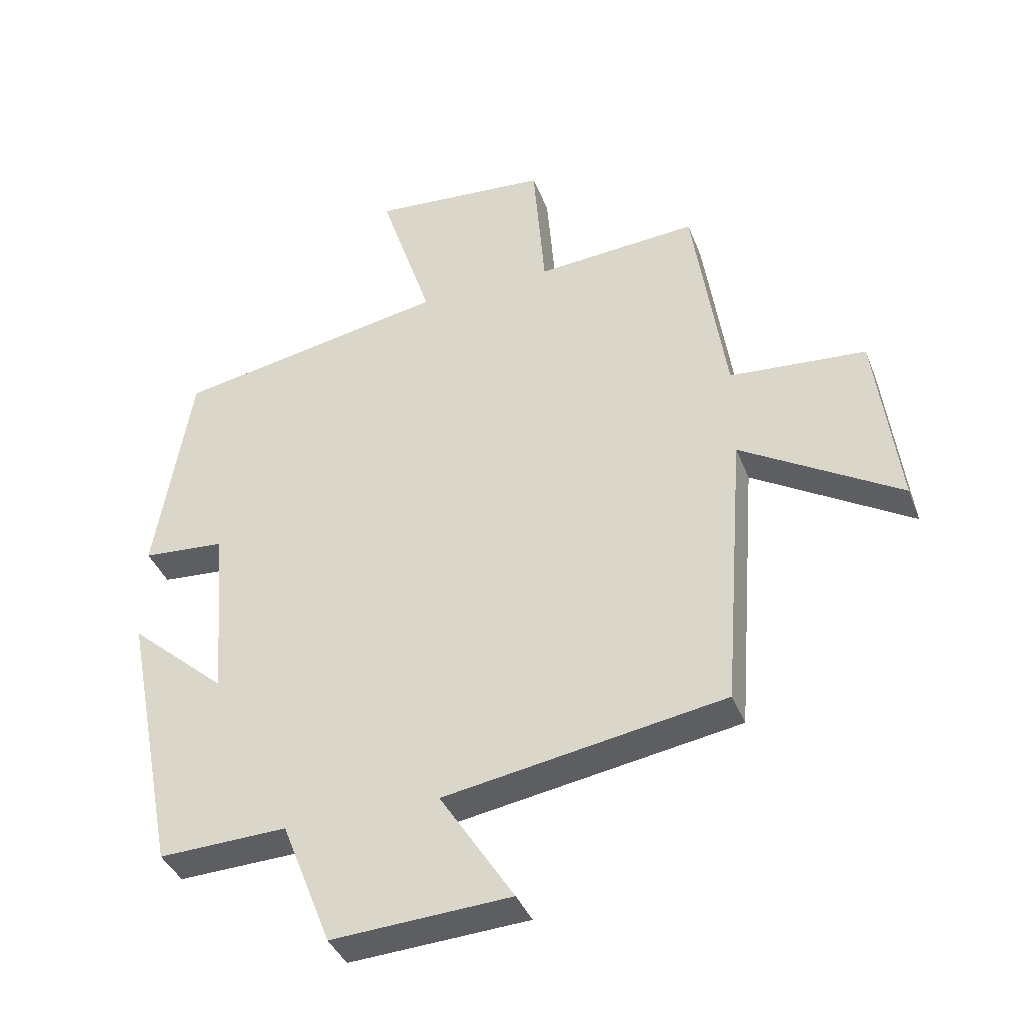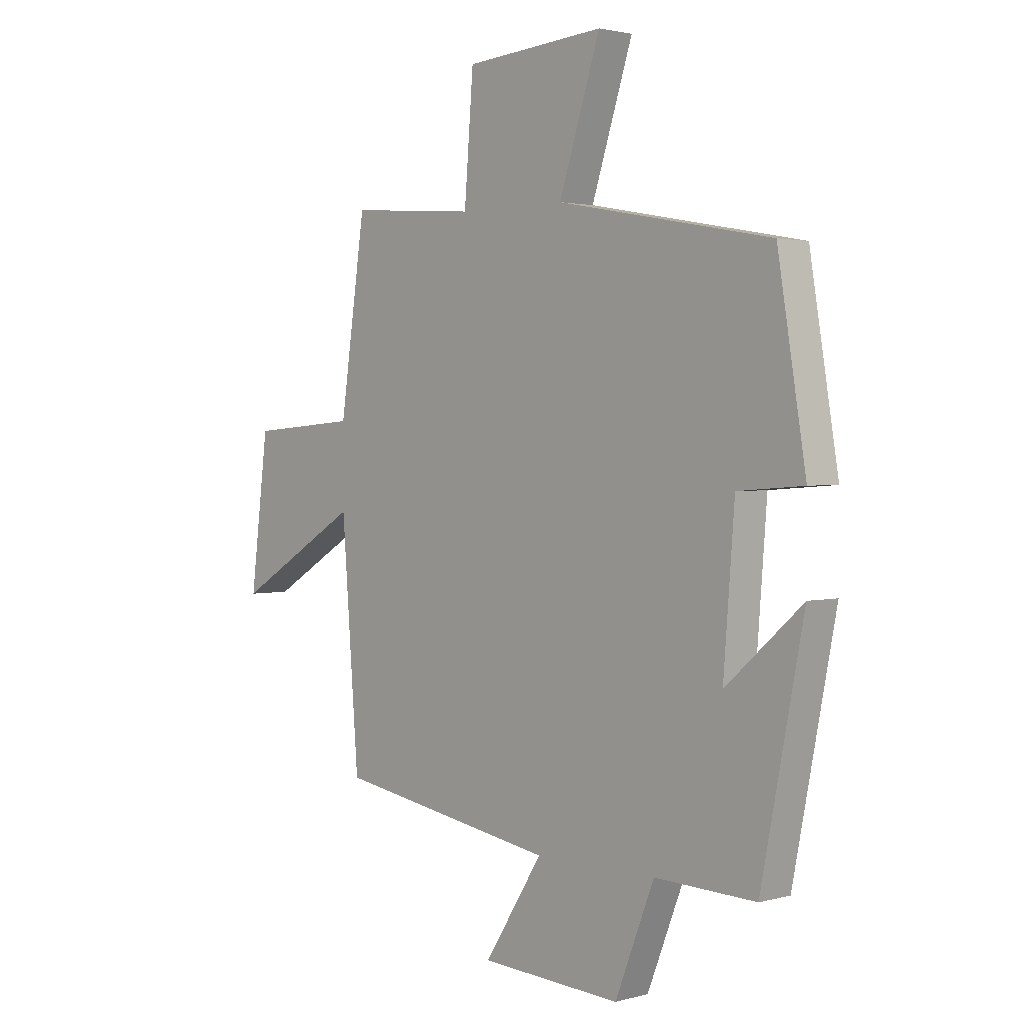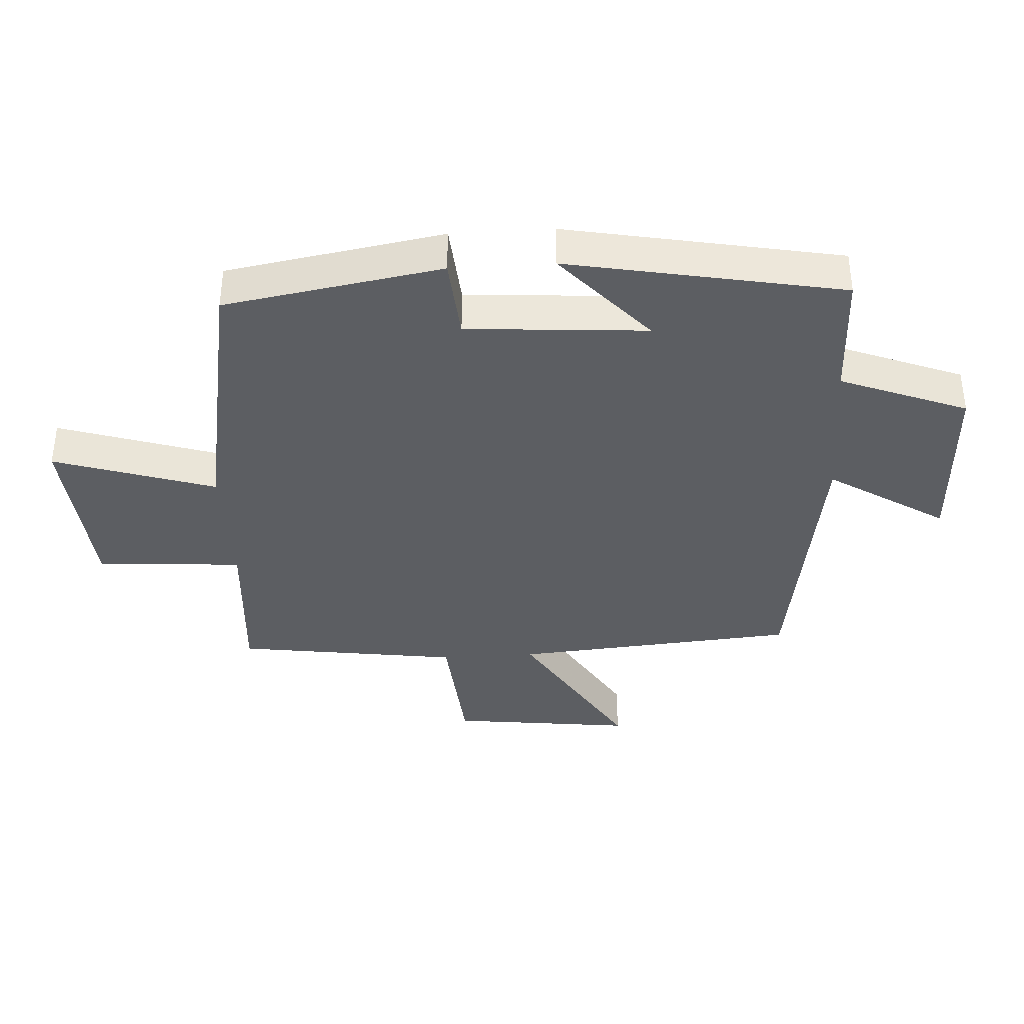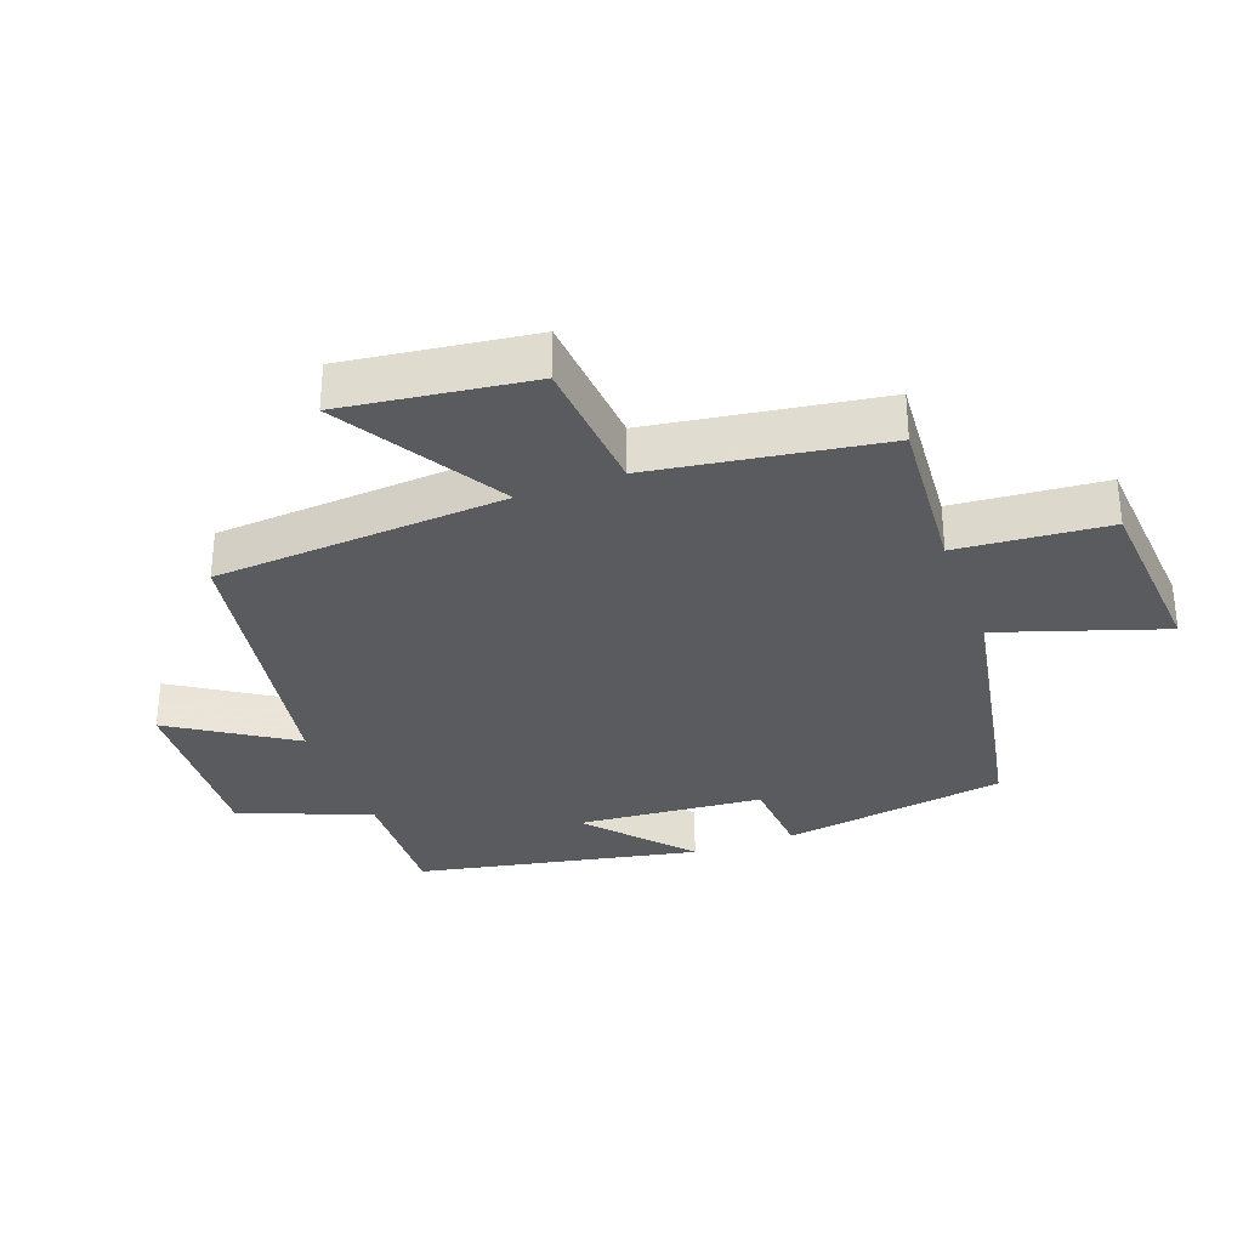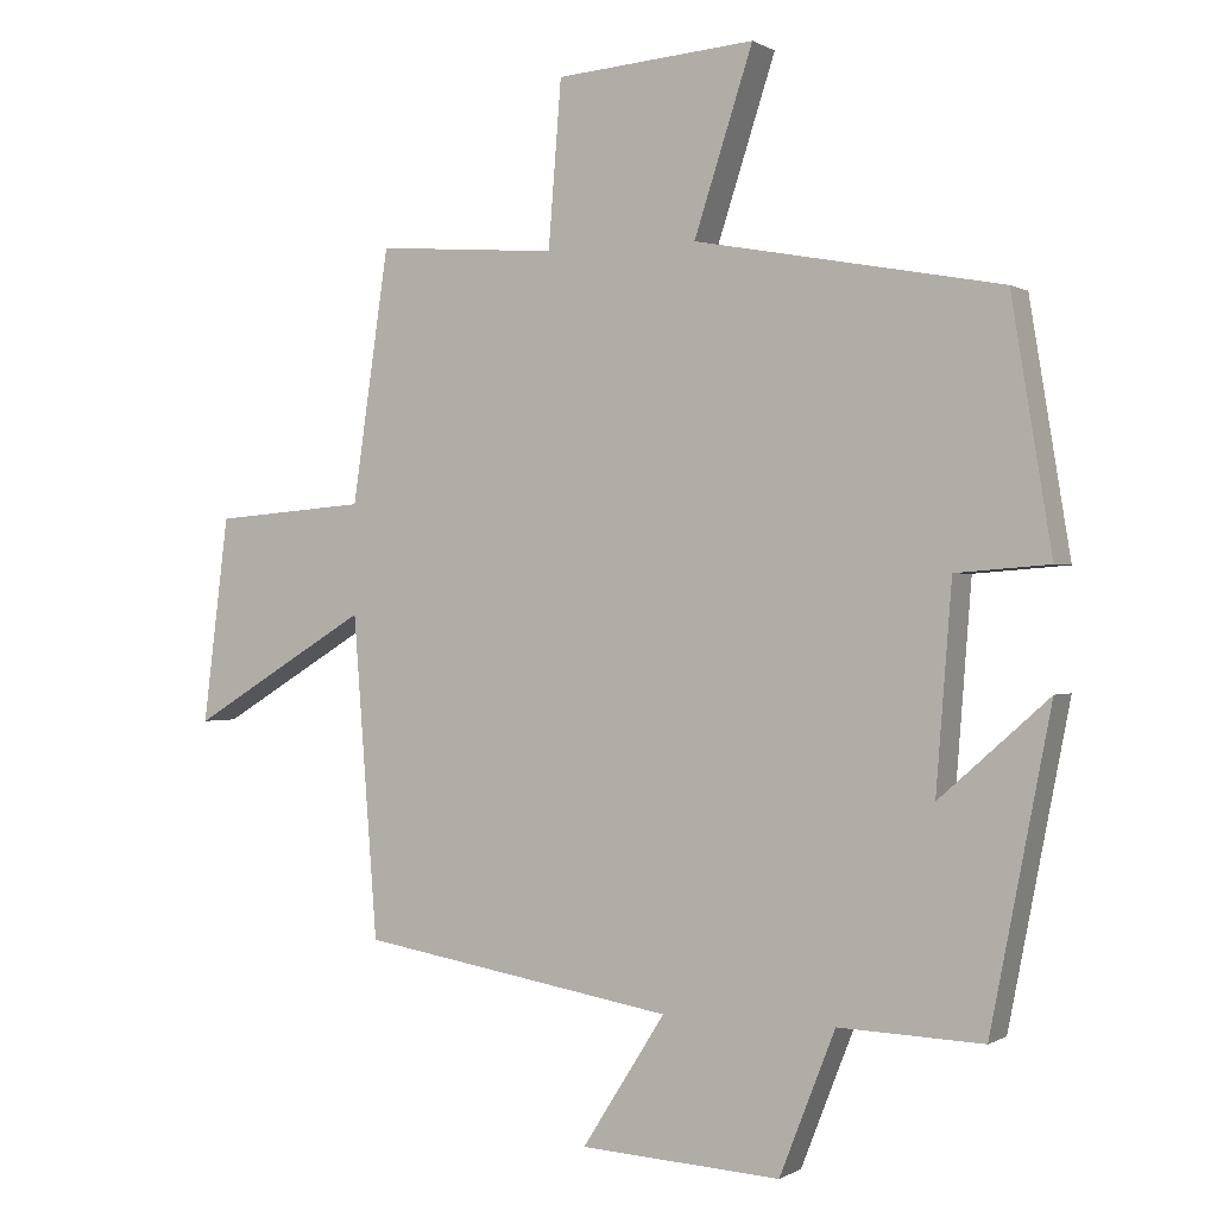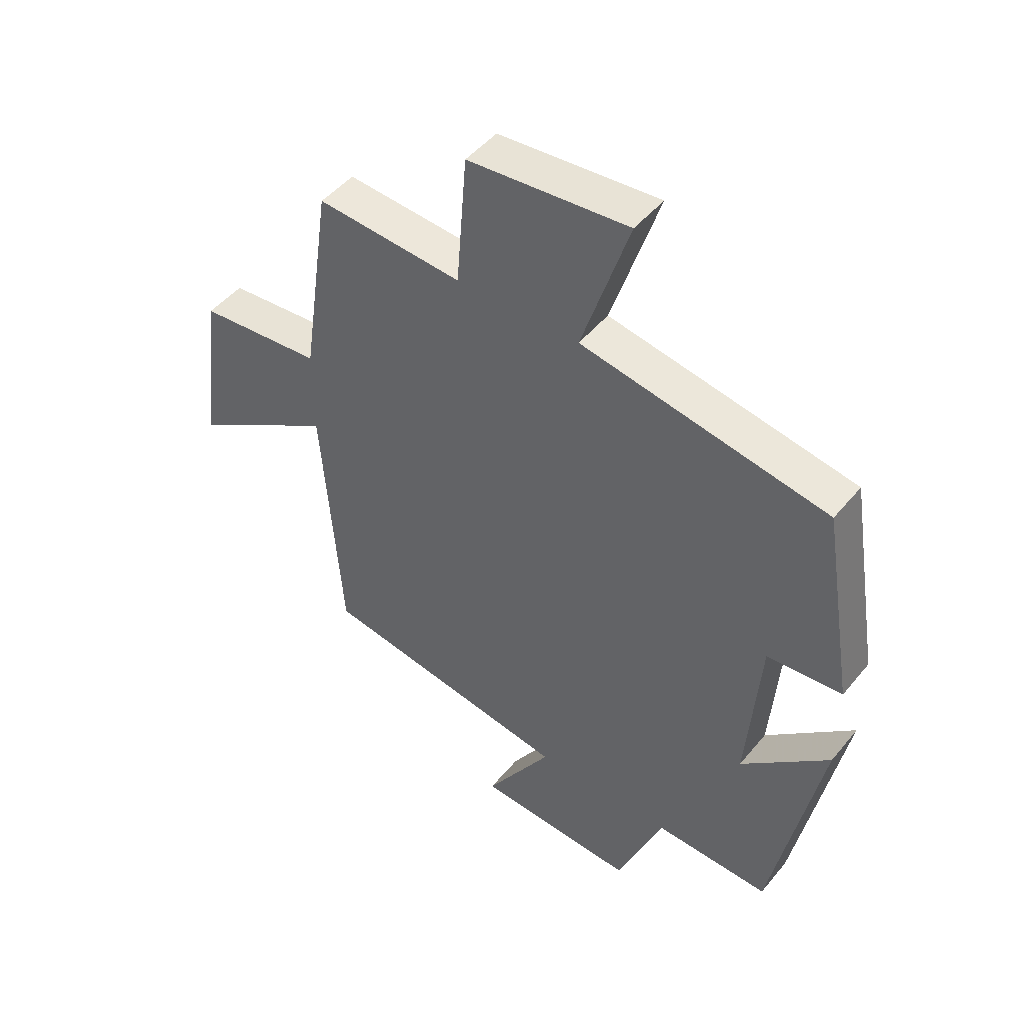
<metadata>
{"format":"obj","ext":"obj","renderer":"f3d","projection":"perspective","resolution":1024,"background":"white","views":[{"elev":-38.9,"azim":-160.0,"up":"+Z"},{"elev":2.1,"azim":46.6,"up":"+Z"},{"elev":-37.7,"azim":93.7,"up":"+Y"},{"elev":-32.2,"azim":-70.0,"up":"+Y"},{"elev":-0.0,"azim":27.4,"up":"+Z"},{"elev":47.5,"azim":37.2,"up":"+Z"}]}
</metadata>
<code>
v -0.449 0.07 0.519
v -0.196 0.07 0.5
v -0.178 0.07 0.729
v 0.1 0.07 0.751
v 0.018 0.07 0.5
v 0.444 0.07 0.421
v 0.5 0.07 0.08
v 0.37 0.07 0.07
v 0.348 0.07 -0.212
v 0.5 0.07 -0.078
v 0.416 0.07 -0.507
v 0.215 0.07 -0.5
v 0.137 0.07 -0.698
v -0.143 0.07 -0.682
v -0.027 0.07 -0.5
v -0.466 0.07 -0.427
v -0.5 0.07 0.018
v -0.75 0.07 -0.133
v -0.714 0.07 0.153
v -0.5 0.07 0.17
v -0.449 0 0.519
v -0.196 0 0.5
v -0.178 0 0.729
v 0.1 0 0.751
v 0.018 0 0.5
v 0.444 0 0.421
v 0.5 0 0.08
v 0.37 0 0.07
v 0.348 0 -0.212
v 0.5 0 -0.078
v 0.416 0 -0.507
v 0.215 0 -0.5
v 0.137 0 -0.698
v -0.143 0 -0.682
v -0.027 0 -0.5
v -0.466 0 -0.427
v -0.5 0 0.018
v -0.75 0 -0.133
v -0.714 0 0.153
v -0.5 0 0.17
f 17 18 19 20
f 20 1 2
f 17 20 2
f 16 17 2
f 15 16 2
f 12 13 14 15
f 12 15 2 3
f 9 10 11 12
f 8 9 12 3
f 5 6 7 8
f 5 8 3
f 3 4 5
f 40 39 38 37
f 22 21 40
f 22 40 37
f 22 37 36
f 22 36 35
f 35 34 33 32
f 23 22 35 32
f 32 31 30 29
f 23 32 29 28
f 28 27 26 25
f 23 28 25
f 25 24 23
f 1 21 22 2
f 2 22 23 3
f 3 23 24 4
f 4 24 25 5
f 5 25 26 6
f 6 26 27 7
f 7 27 28 8
f 8 28 29 9
f 9 29 30 10
f 10 30 31 11
f 11 31 32 12
f 12 32 33 13
f 13 33 34 14
f 14 34 35 15
f 15 35 36 16
f 16 36 37 17
f 17 37 38 18
f 18 38 39 19
f 19 39 40 20
f 20 40 21 1

</code>
